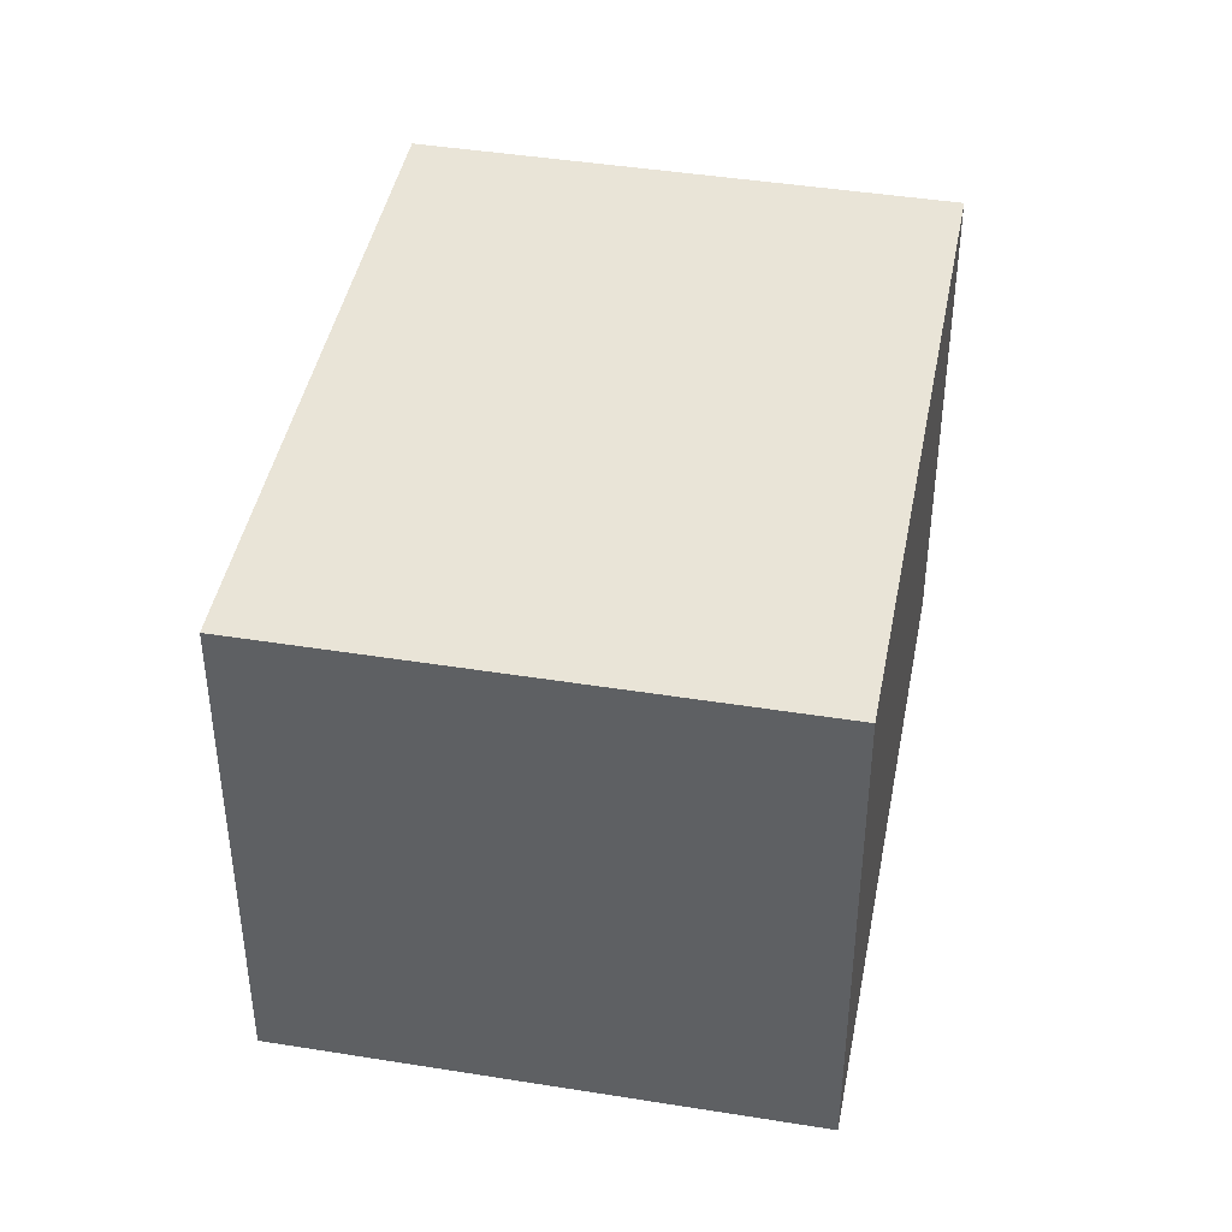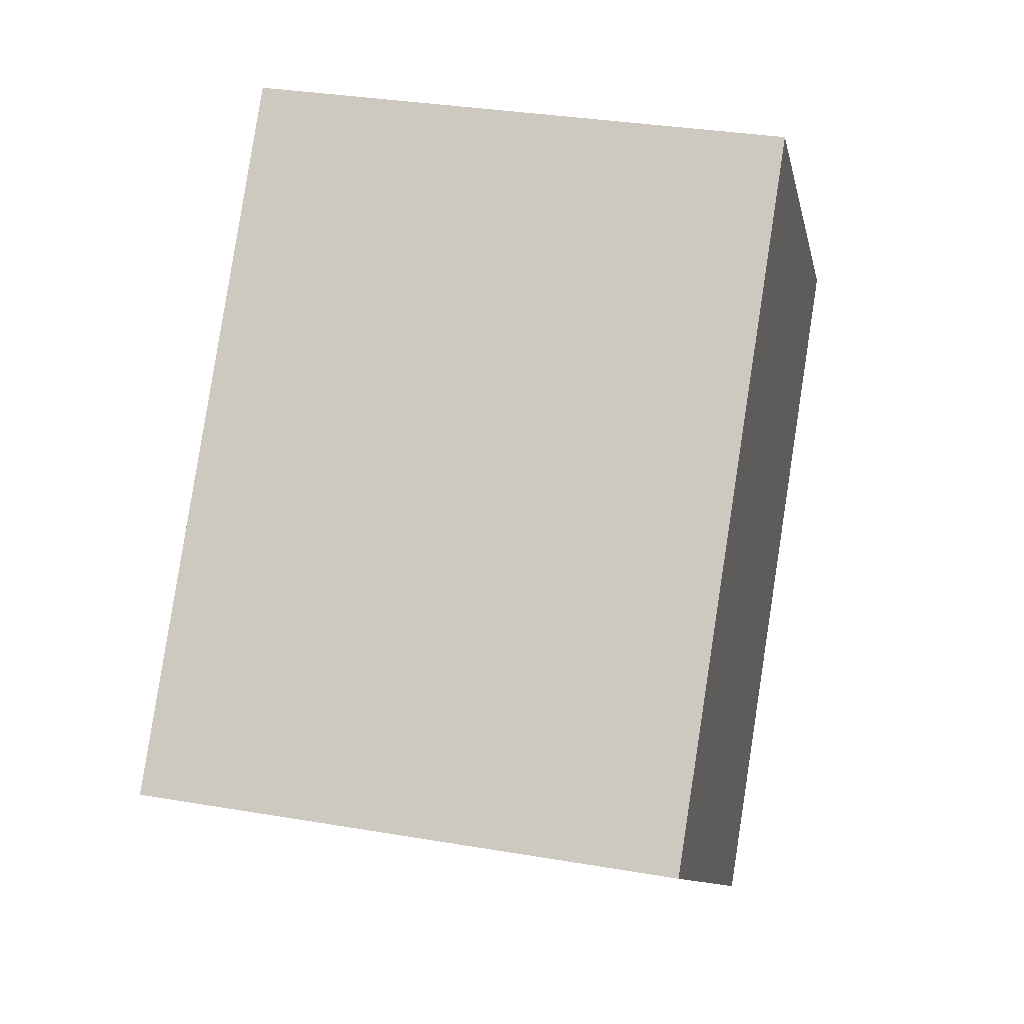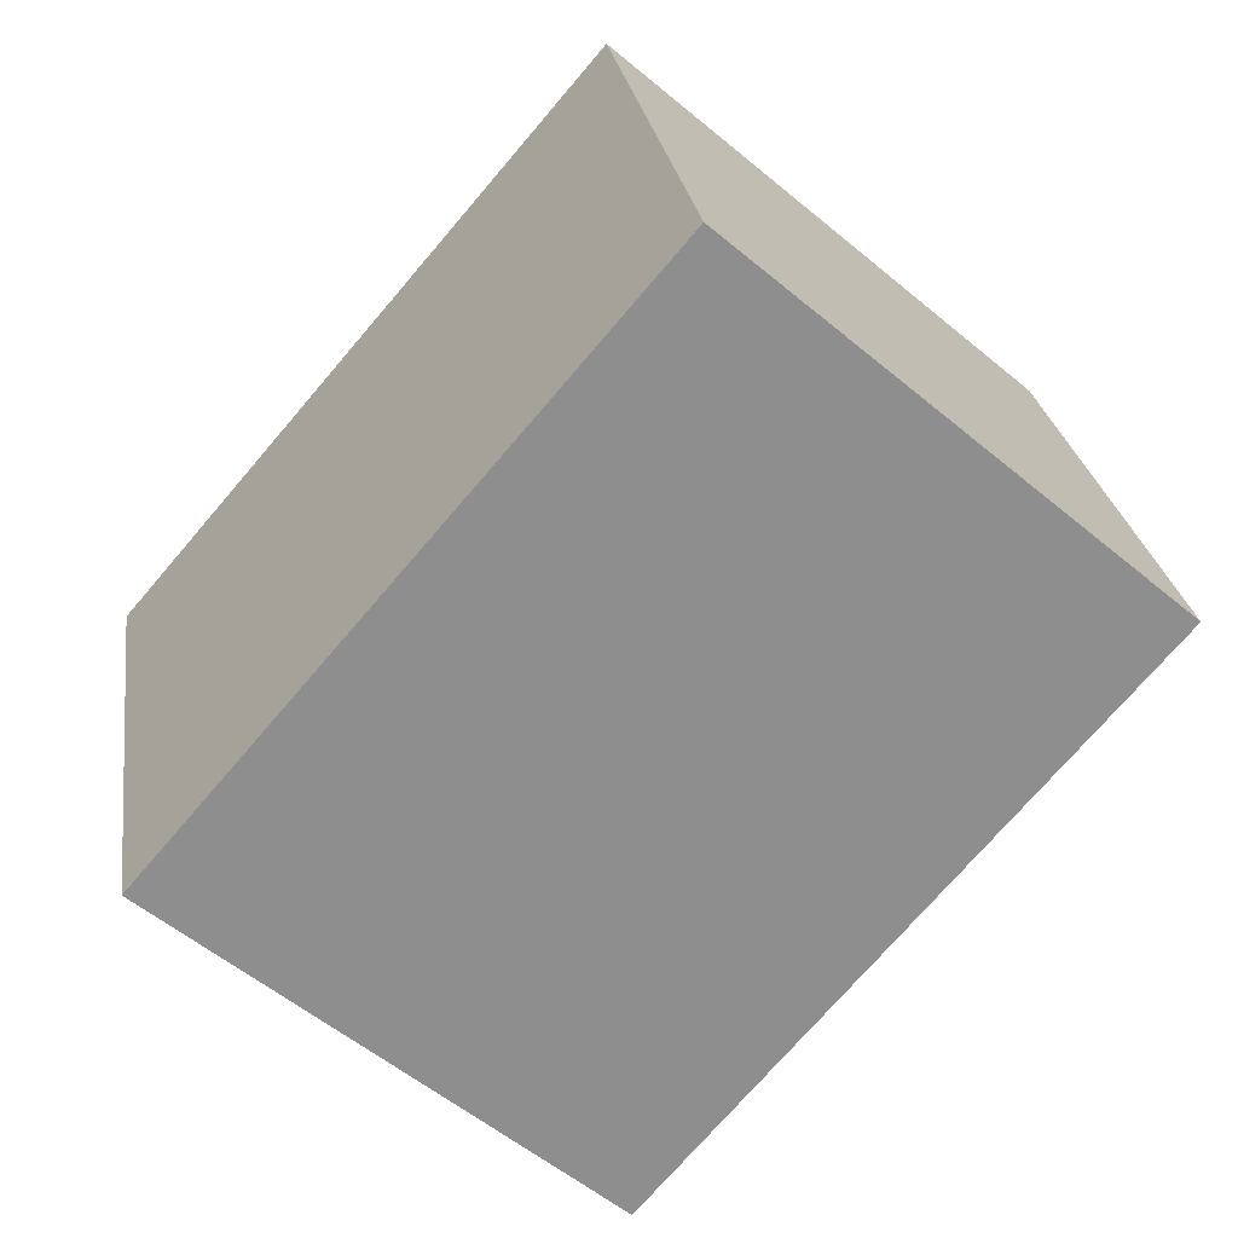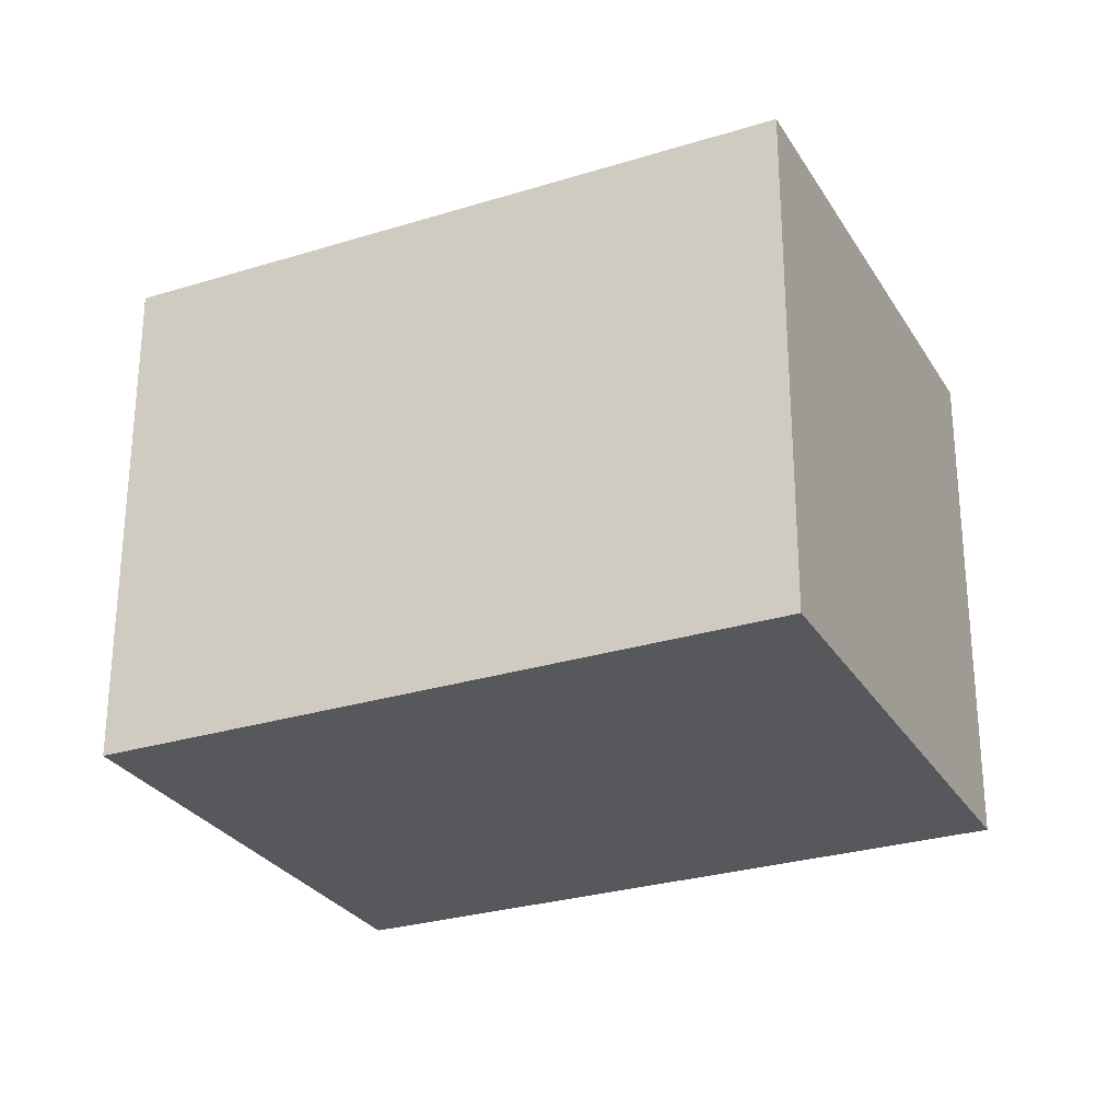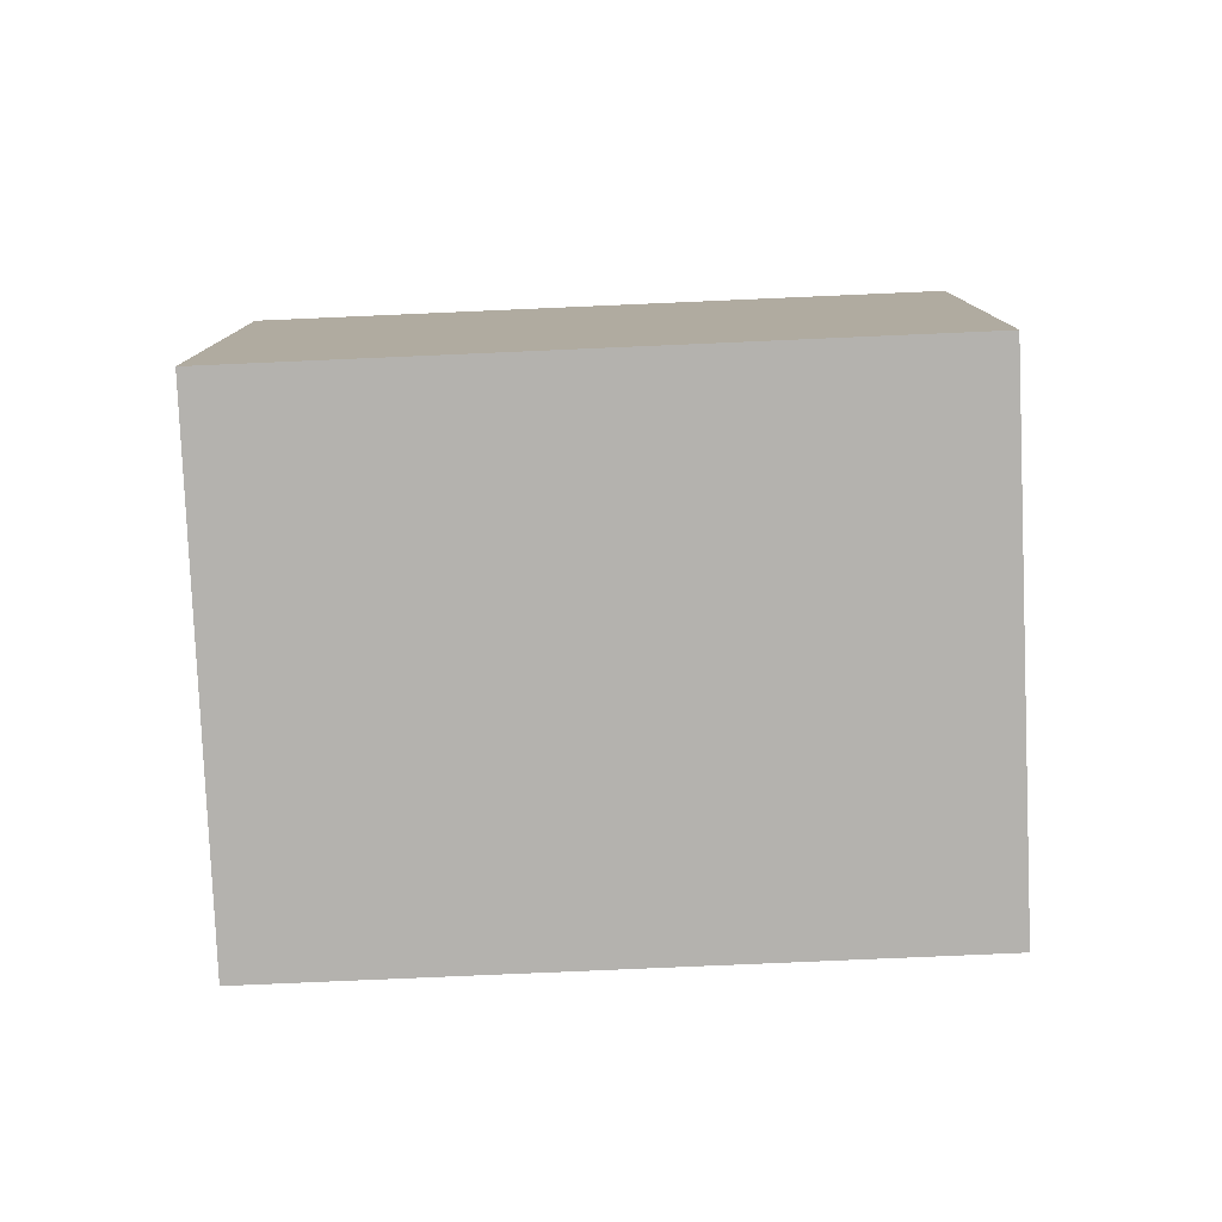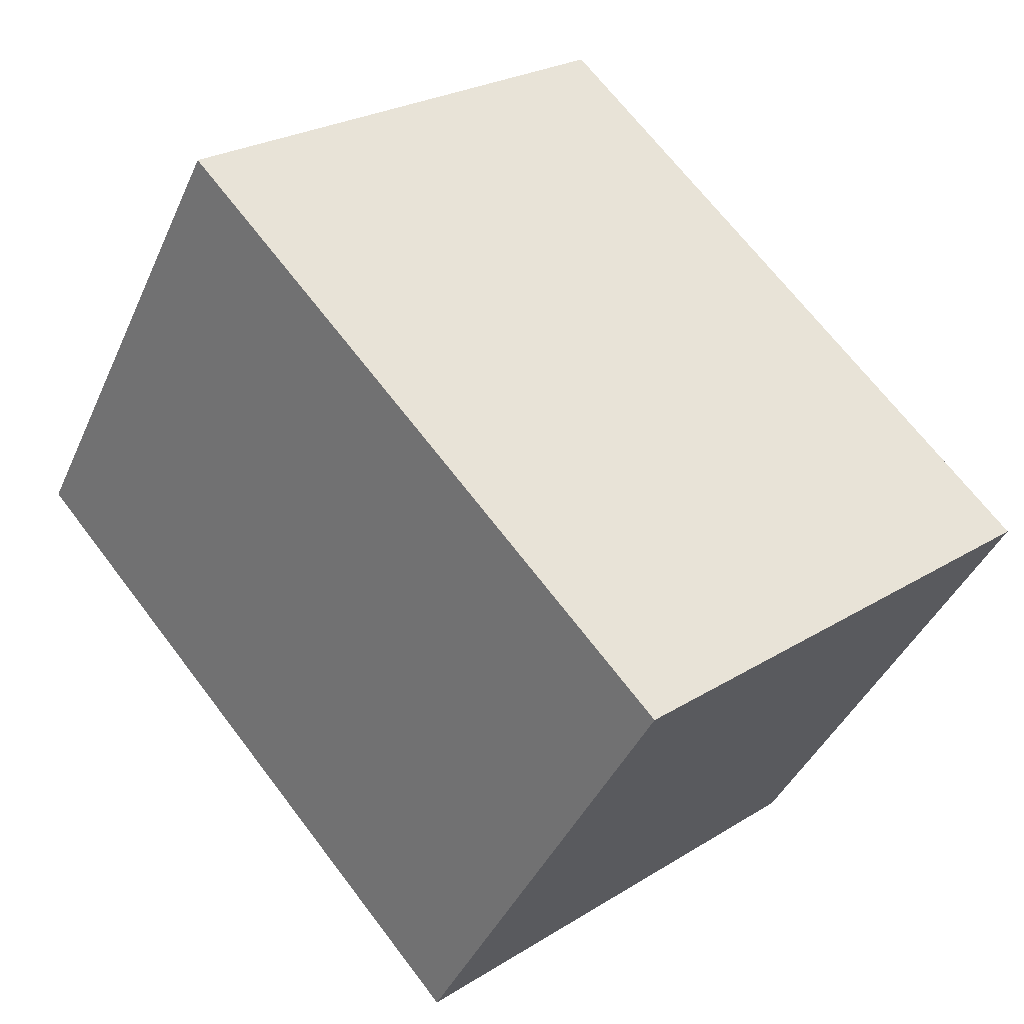
<metadata>
{"format":"obj","ext":"obj","renderer":"f3d","projection":"perspective","resolution":1024,"background":"white","views":[{"elev":43.3,"azim":150.0,"up":"+Y"},{"elev":32.2,"azim":103.5,"up":"+Z"},{"elev":25.4,"azim":171.9,"up":"+Z"},{"elev":-28.0,"azim":-105.5,"up":"+Y"},{"elev":-79.8,"azim":51.7,"up":"+Y"},{"elev":-41.3,"azim":-22.6,"up":"+Z"}]}
</metadata>
<code>
v  0 2.816 1.724e-16
v  4.699 2.816 -0.981
v  2.489 2.816 -2.887
v  2.21 2.816 1.905
v  4.699 6.007e-17 -0.981
v  2.489 1.768e-16 -2.887
v  0 0 0
v  2.21 -1.166e-16 1.905
g defaultobject
f 1 2 3
f 2 1 4
f 5 3 2
f 3 5 6
f 6 1 3
f 1 6 7
f 7 4 1
f 4 7 8
f 8 2 4
f 2 8 5
f 5 7 6
f 7 5 8

</code>
